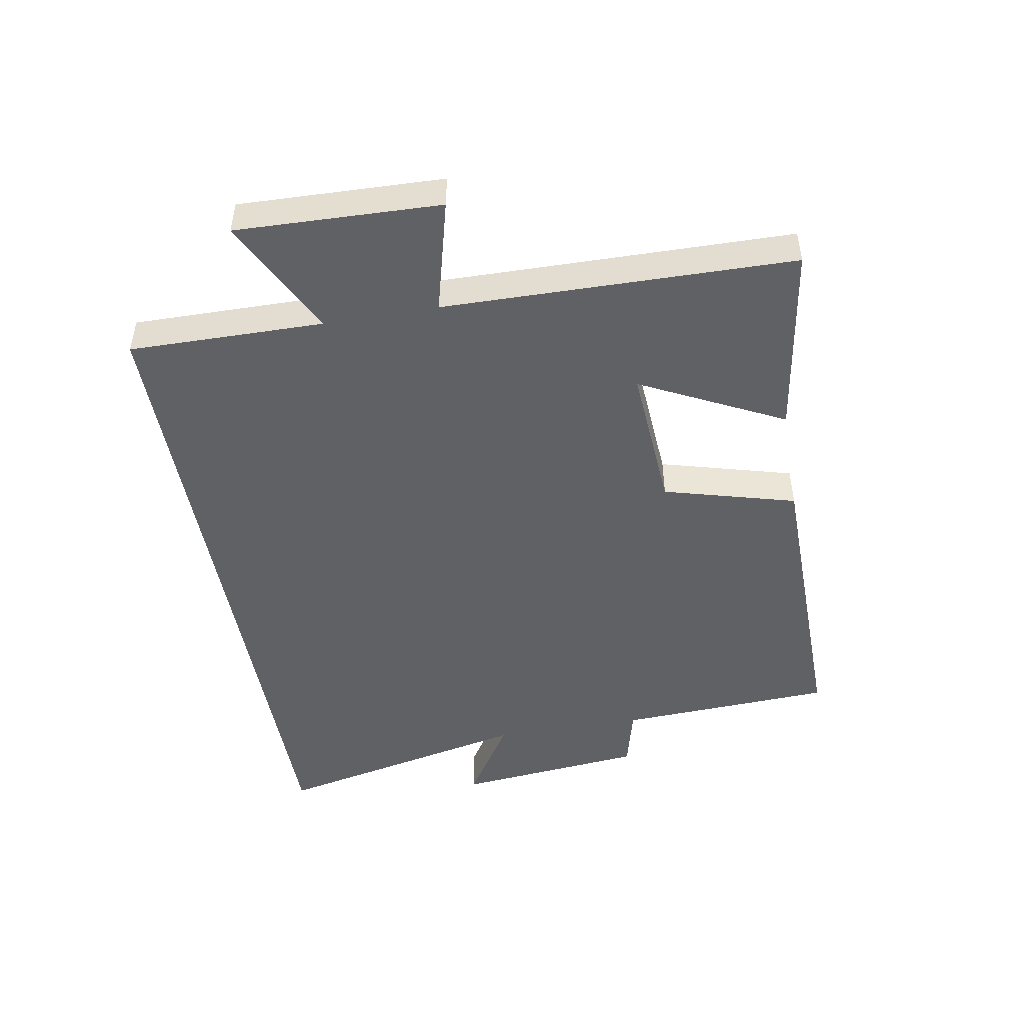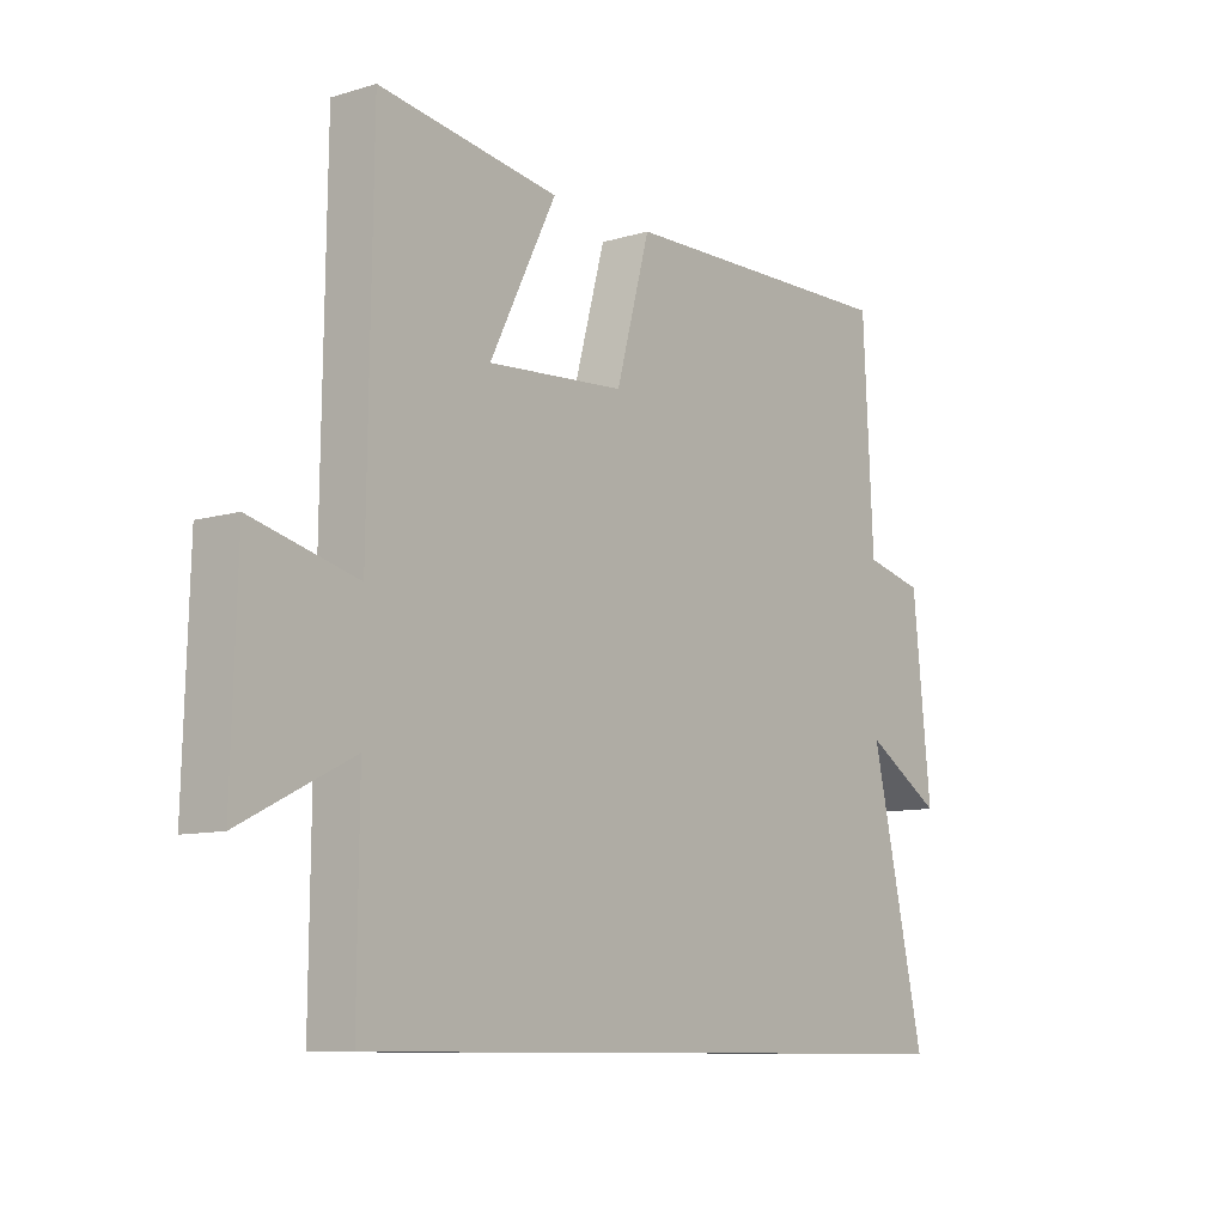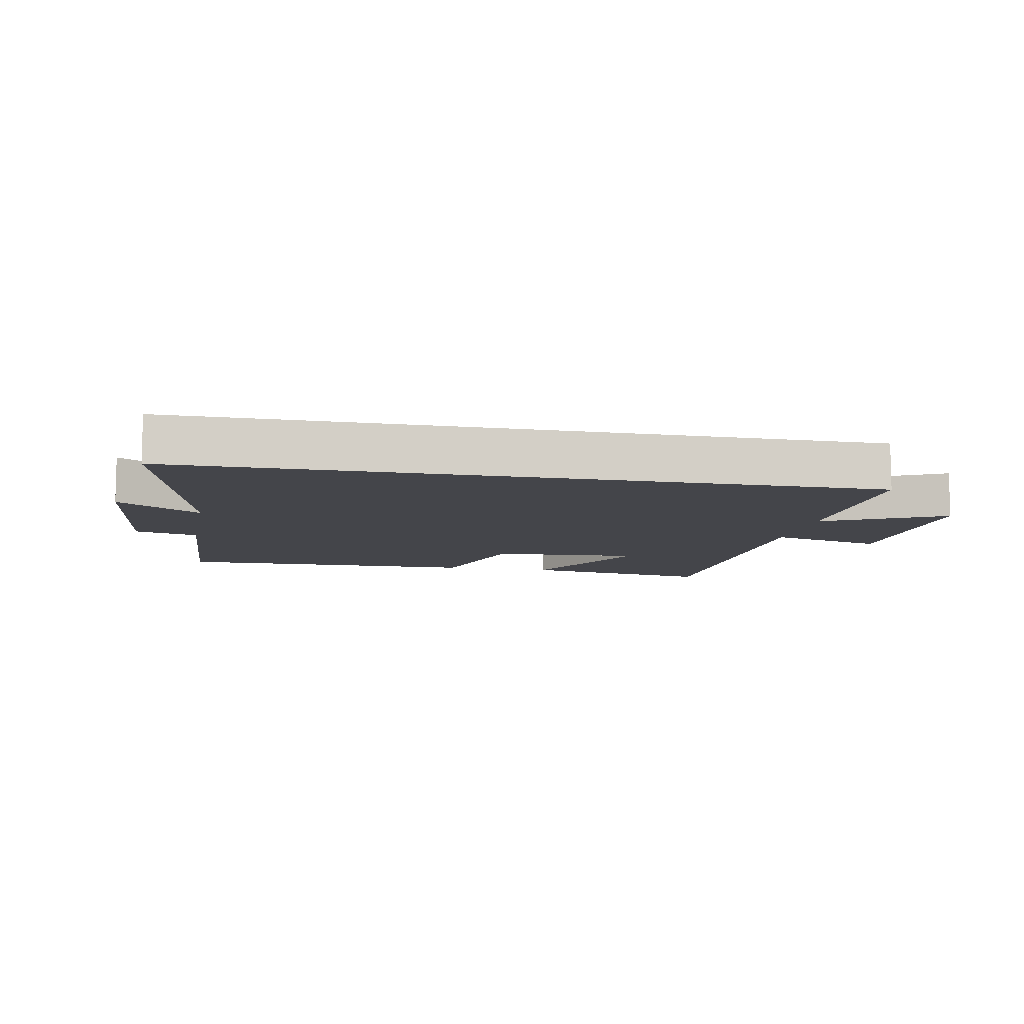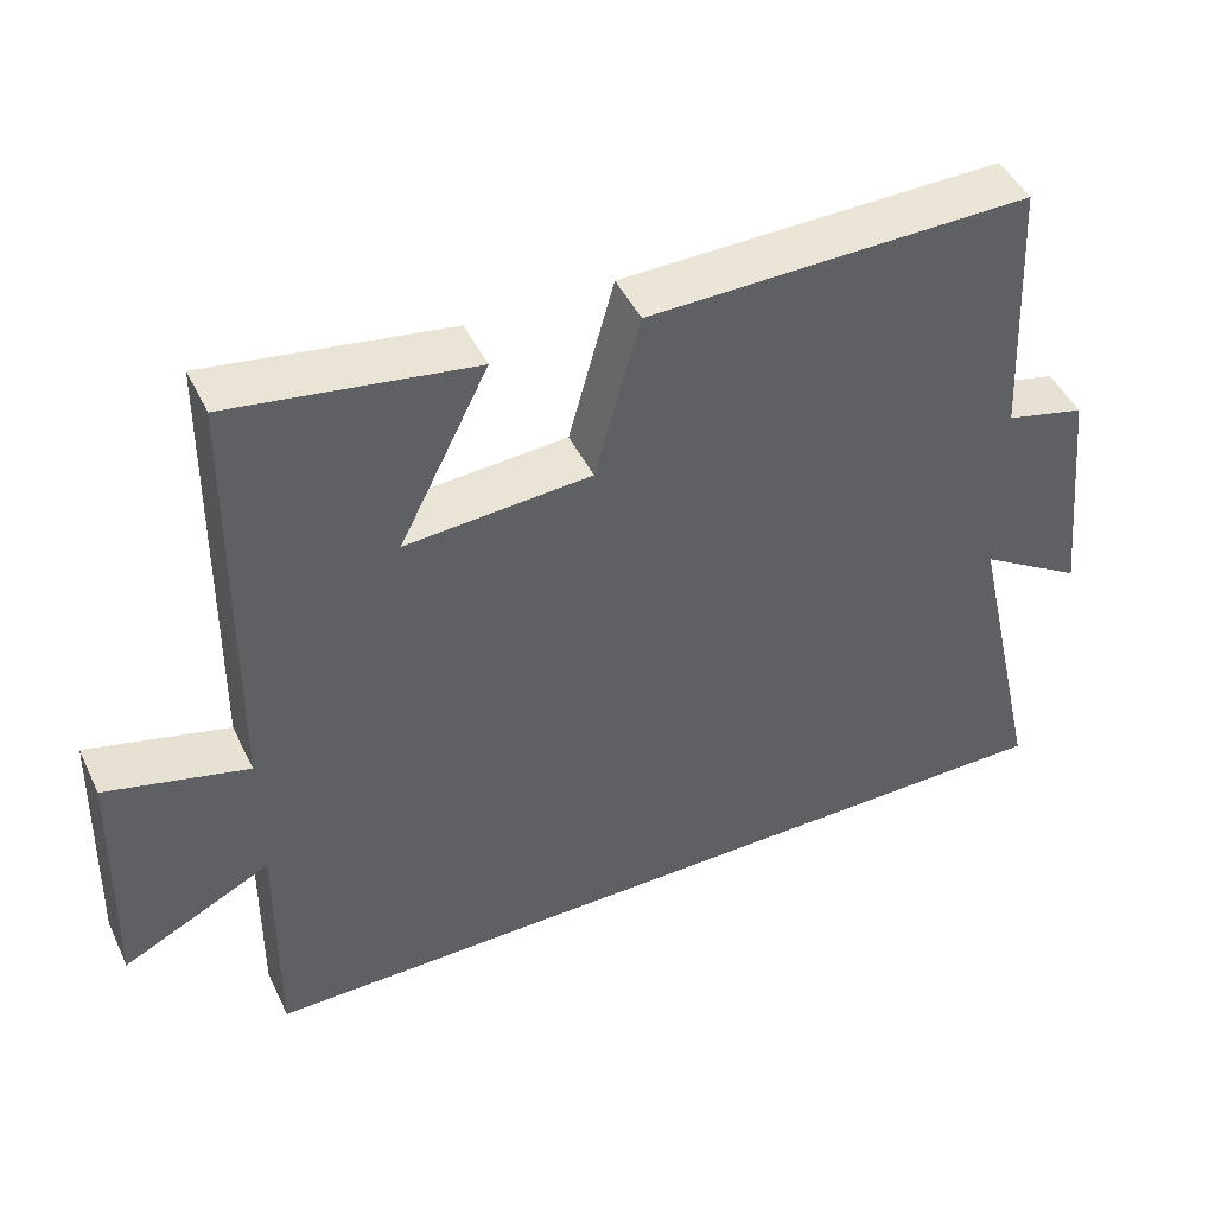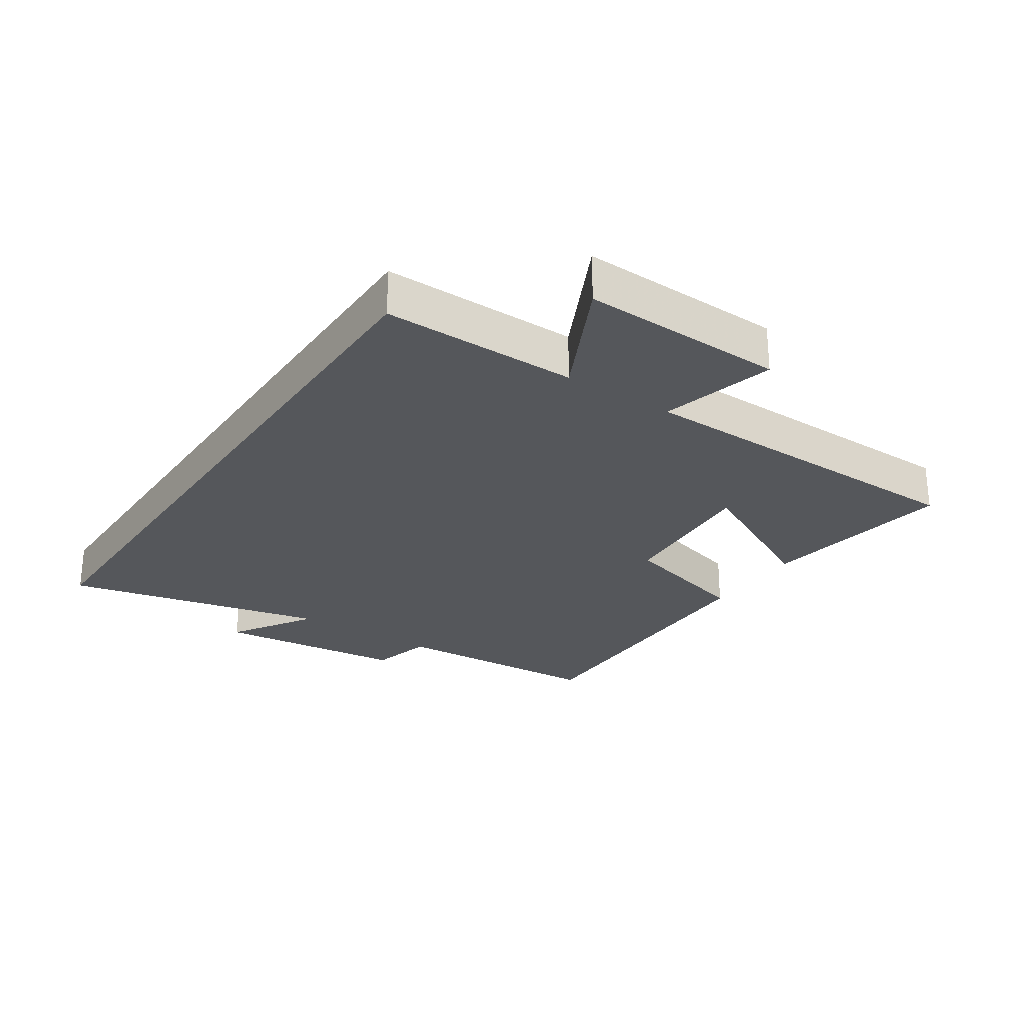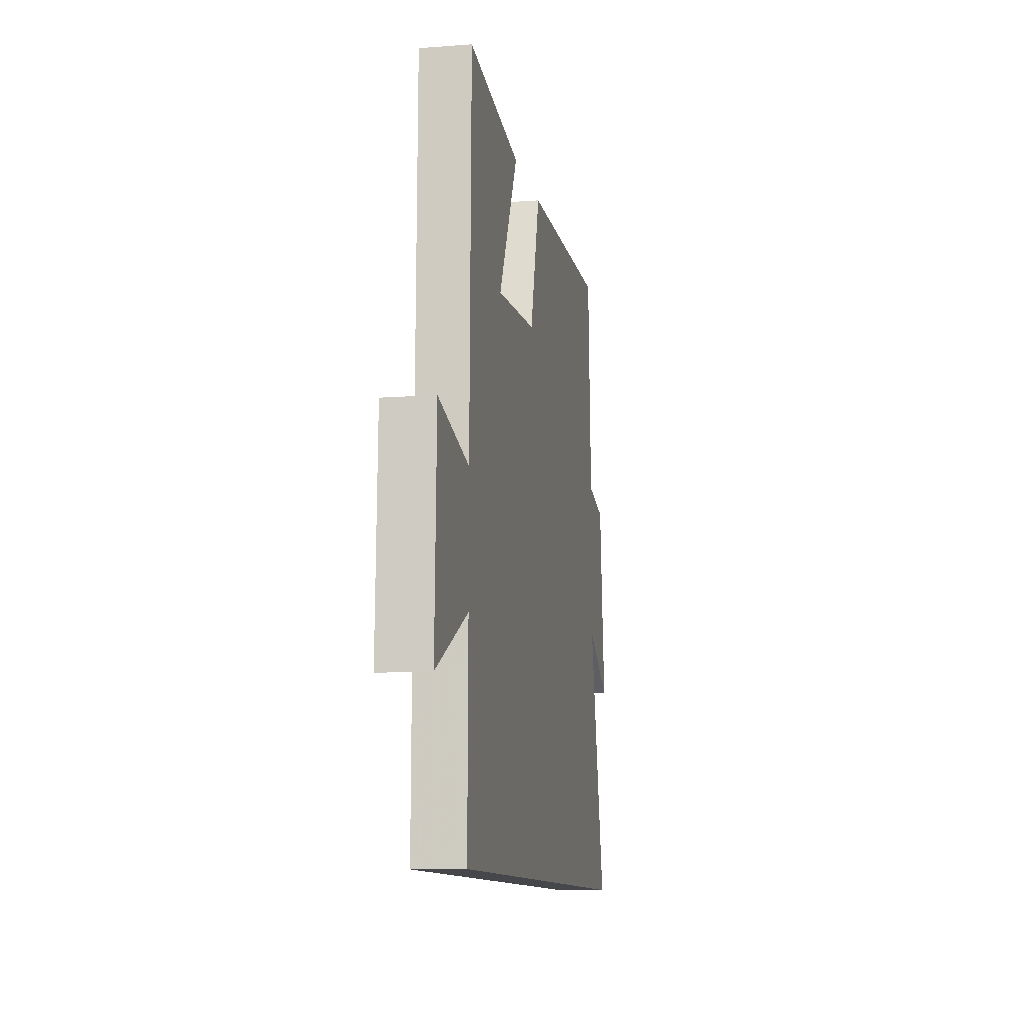
<metadata>
{"format":"obj","ext":"obj","renderer":"f3d","projection":"perspective","resolution":1024,"background":"white","views":[{"elev":-47.5,"azim":-80.1,"up":"+Y"},{"elev":-9.4,"azim":-51.8,"up":"+Z"},{"elev":-9.2,"azim":169.0,"up":"+Y"},{"elev":46.4,"azim":-24.7,"up":"+Z"},{"elev":-26.5,"azim":-123.7,"up":"+Y"},{"elev":-10.8,"azim":-79.3,"up":"+Z"}]}
</metadata>
<code>
v -0.492 0.07 0.548
v -0.184 0.07 0.5
v -0.298 0.07 0.273
v -0.062 0.07 0.289
v -0.004 0.07 0.5
v 0.482 0.07 0.507
v 0.5 0.07 0.162
v 0.601 0.07 0.137
v 0.633 0.07 -0.167
v 0.5 0.07 -0.084
v 0.594 0.07 -0.5
v -0.503 0.07 -0.5
v -0.5 0.07 -0.19
v -0.691 0.07 -0.285
v -0.681 0.07 0.039
v -0.5 0.07 -0.008
v -0.492 0 0.548
v -0.184 0 0.5
v -0.298 0 0.273
v -0.062 0 0.289
v -0.004 0 0.5
v 0.482 0 0.507
v 0.5 0 0.162
v 0.601 0 0.137
v 0.633 0 -0.167
v 0.5 0 -0.084
v 0.594 0 -0.5
v -0.503 0 -0.5
v -0.5 0 -0.19
v -0.691 0 -0.285
v -0.681 0 0.039
v -0.5 0 -0.008
f 13 14 15 16
f 13 16 1
f 10 11 12 13
f 7 8 9 10
f 4 5 6 7
f 3 4 7 10
f 1 2 3
f 13 1 3
f 3 10 13
f 32 31 30 29
f 17 32 29
f 29 28 27 26
f 26 25 24 23
f 23 22 21 20
f 26 23 20 19
f 19 18 17
f 19 17 29
f 29 26 19
f 1 17 18 2
f 2 18 19 3
f 3 19 20 4
f 4 20 21 5
f 5 21 22 6
f 6 22 23 7
f 7 23 24 8
f 8 24 25 9
f 9 25 26 10
f 10 26 27 11
f 11 27 28 12
f 12 28 29 13
f 13 29 30 14
f 14 30 31 15
f 15 31 32 16
f 16 32 17 1

</code>
